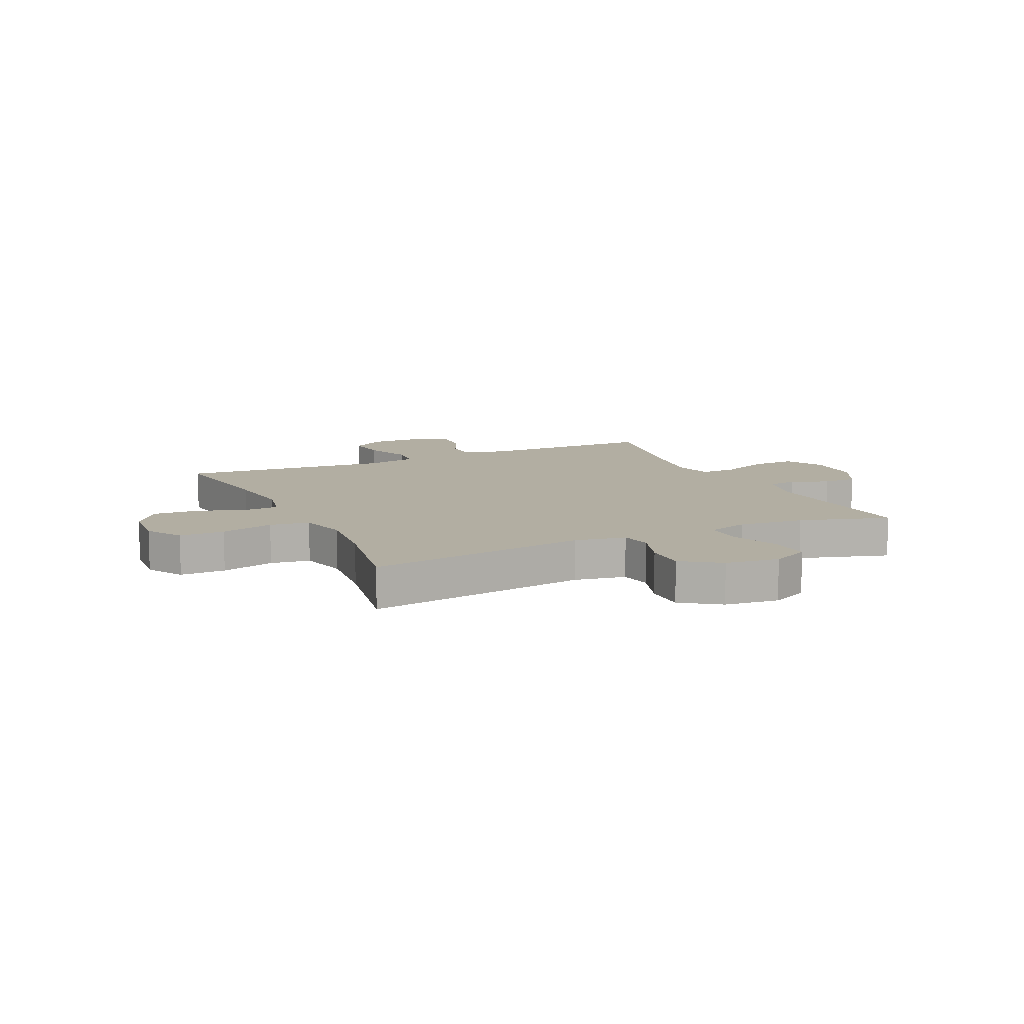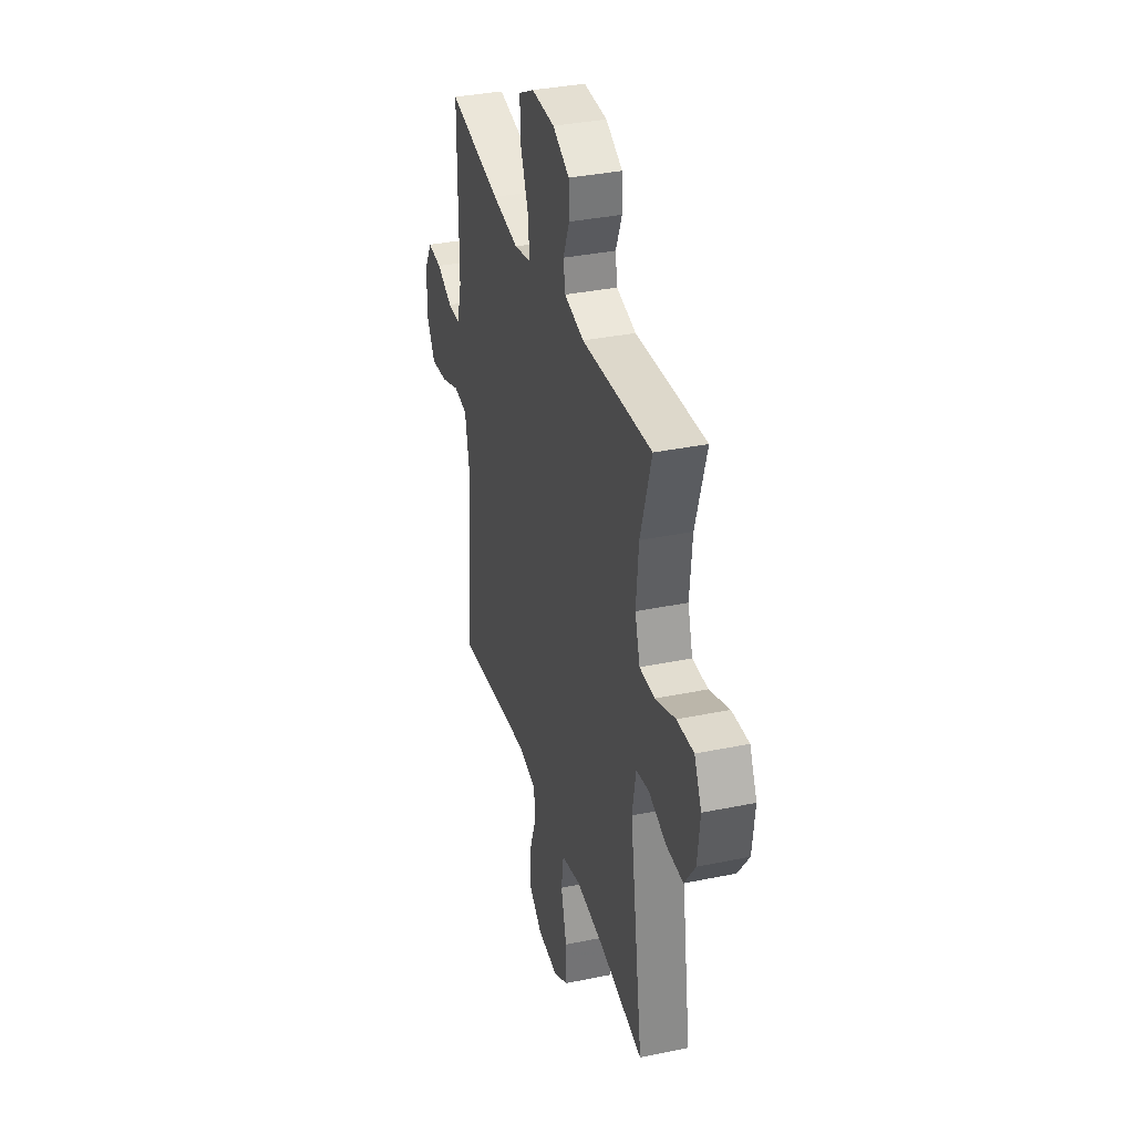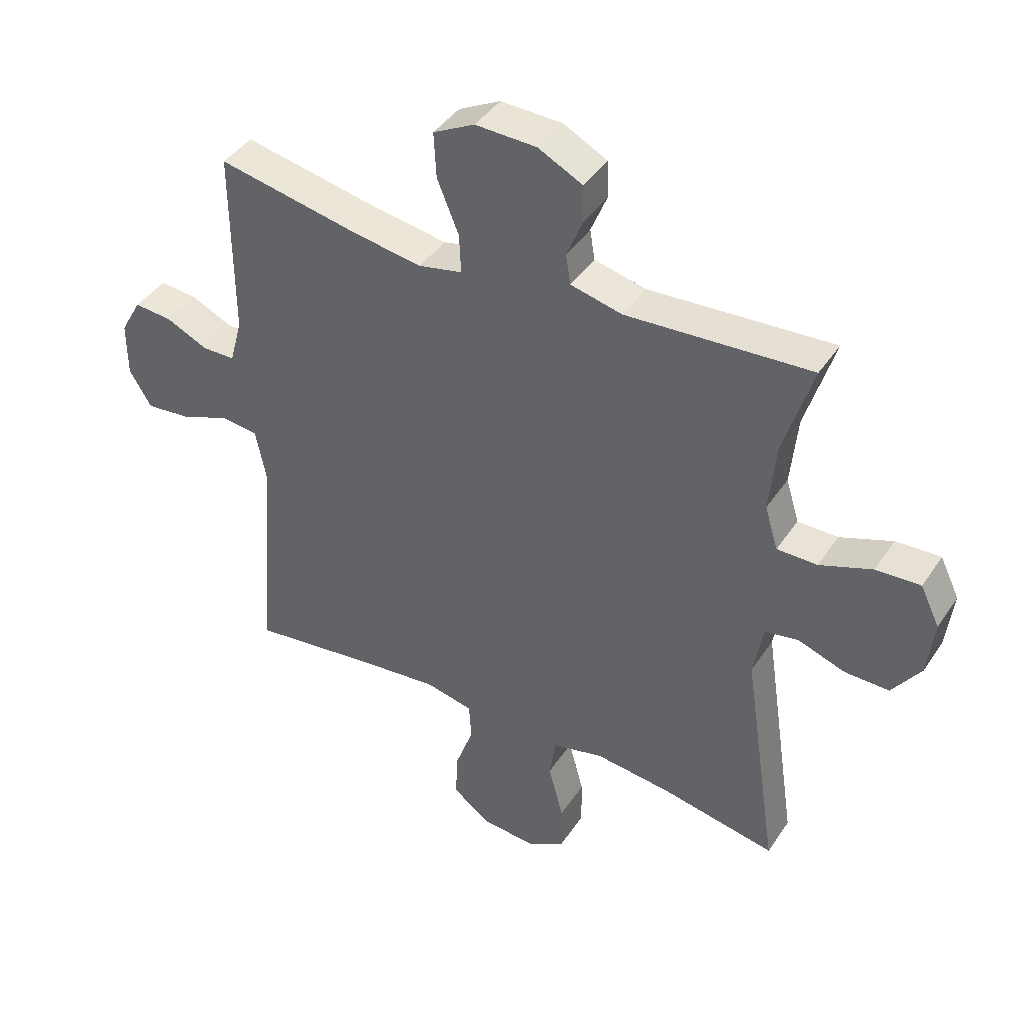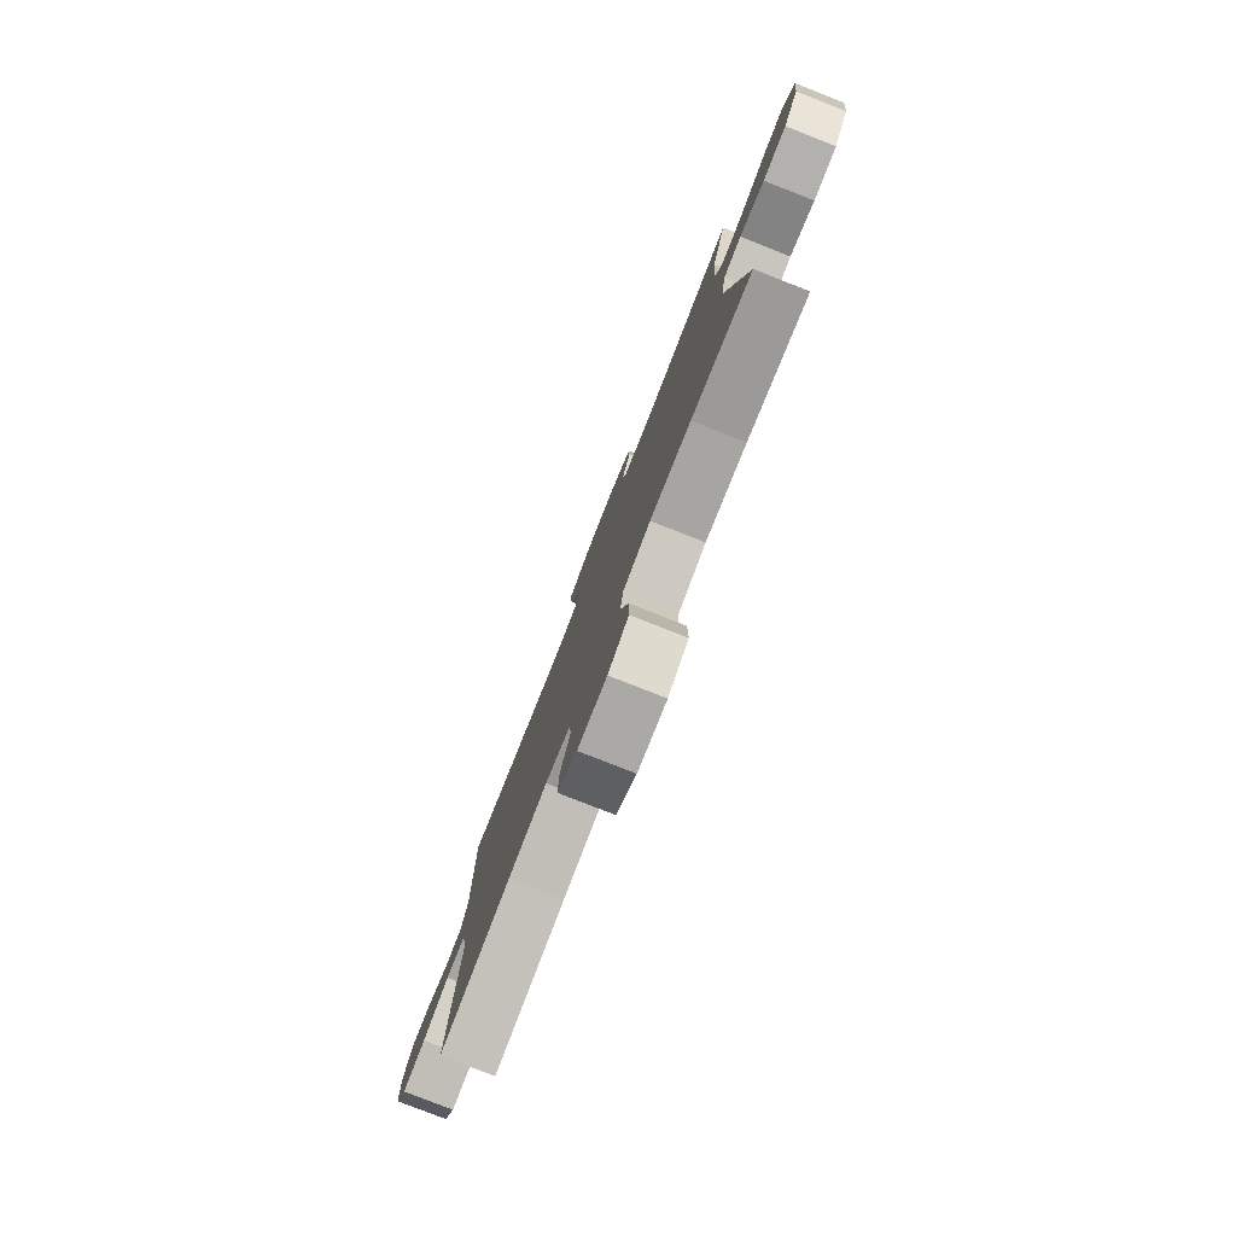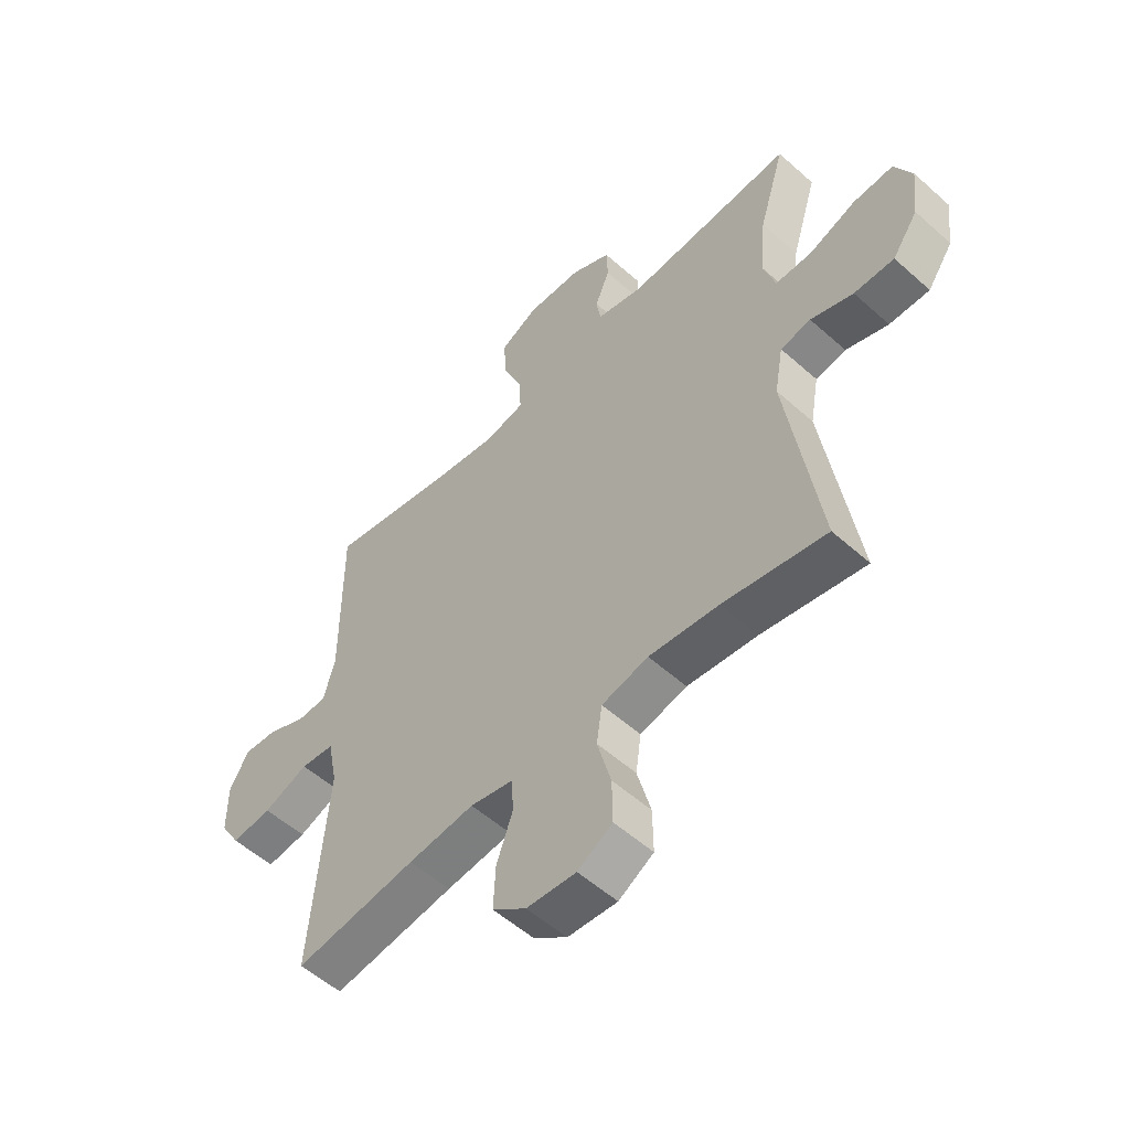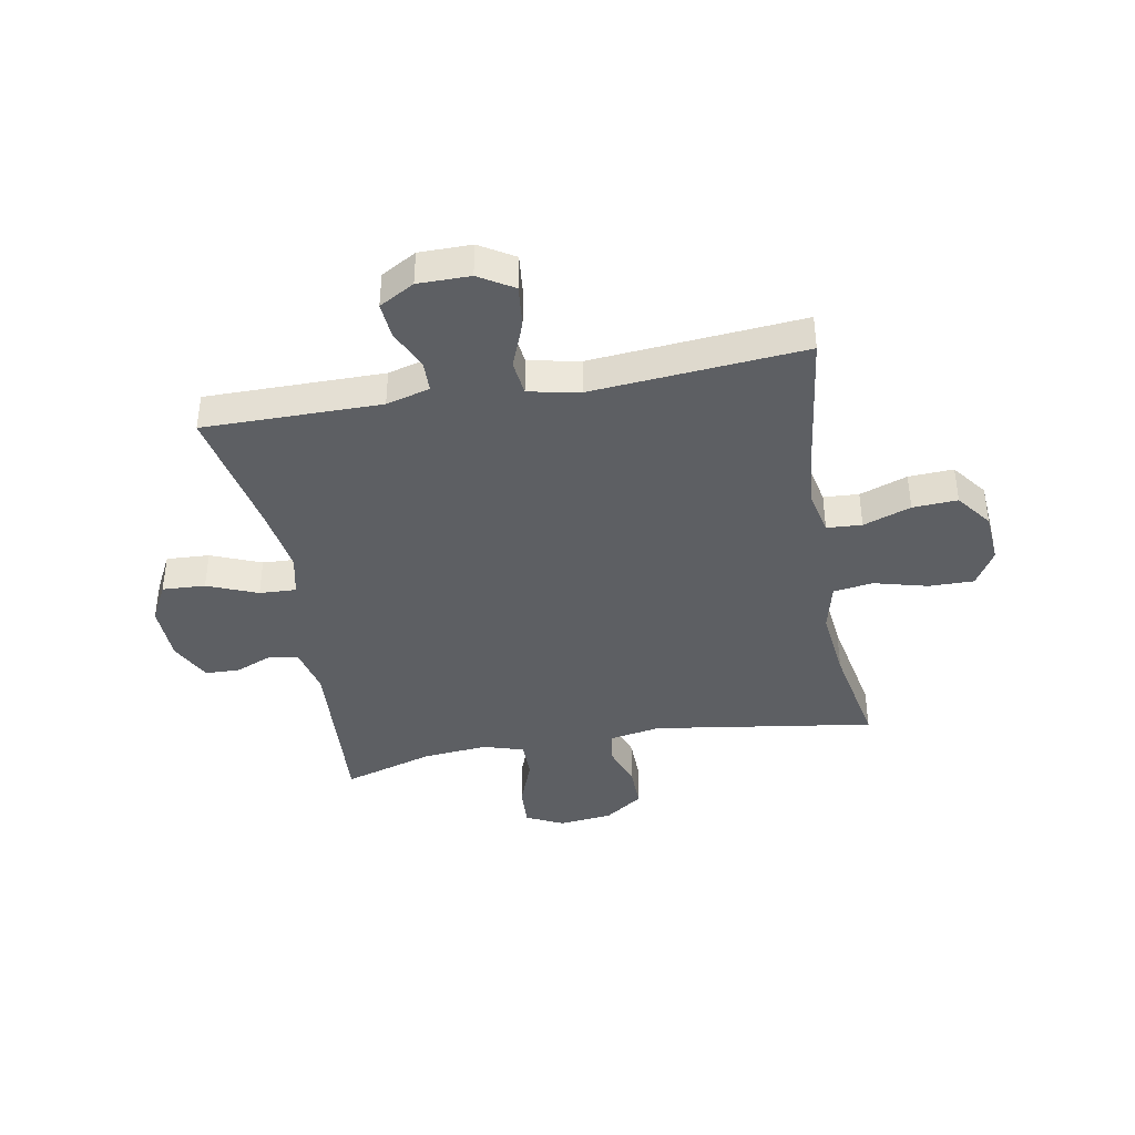
<metadata>
{"format":"obj","ext":"obj","renderer":"f3d","projection":"perspective","resolution":1024,"background":"white","views":[{"elev":10.7,"azim":-115.1,"up":"+Y"},{"elev":35.1,"azim":-105.4,"up":"+Z"},{"elev":41.9,"azim":-149.1,"up":"+Z"},{"elev":-80.0,"azim":-111.4,"up":"+Z"},{"elev":-54.5,"azim":-133.4,"up":"+Z"},{"elev":-40.2,"azim":100.3,"up":"+Y"}]}
</metadata>
<code>
v -0.5 0.07 -0.5
v -0.441 0.07 -0.109
v -0.457 0.07 -0.019
v -0.513 0.07 -0.009
v -0.591 0.07 -0.036
v -0.665 0.07 -0.037
v -0.712 0.07 0.03
v -0.723 0.07 0.125
v -0.691 0.07 0.191
v -0.617 0.07 0.187
v -0.53 0.07 0.154
v -0.463 0.07 0.154
v -0.441 0.07 0.226
v -0.452 0.07 0.342
v -0.5 0.07 0.5
v -0.194 0.07 0.48
v -0.108 0.07 0.5
v -0.1 0.07 0.55
v -0.127 0.07 0.616
v -0.125 0.07 0.677
v -0.052 0.07 0.714
v 0.05 0.07 0.717
v 0.119 0.07 0.681
v 0.115 0.07 0.605
v 0.079 0.07 0.517
v 0.076 0.07 0.452
v 0.149 0.07 0.436
v 0.265 0.07 0.454
v 0.5 0.07 0.5
v 0.499 0.07 0.187
v 0.52 0.07 0.11
v 0.575 0.07 0.109
v 0.645 0.07 0.141
v 0.708 0.07 0.146
v 0.743 0.07 0.084
v 0.743 0.07 -0.008
v 0.706 0.07 -0.069
v 0.632 0.07 -0.061
v 0.549 0.07 -0.029
v 0.487 0.07 -0.036
v 0.469 0.07 -0.127
v 0.5 0.07 -0.5
v 0.276 0.07 -0.47
v 0.154 0.07 -0.457
v 0.075 0.07 -0.474
v 0.071 0.07 -0.536
v 0.101 0.07 -0.62
v 0.105 0.07 -0.699
v 0.043 0.07 -0.746
v -0.048 0.07 -0.753
v -0.112 0.07 -0.715
v -0.111 0.07 -0.635
v -0.086 0.07 -0.541
v -0.096 0.07 -0.471
v -0.182 0.07 -0.45
v -0.31 0.07 -0.464
v -0.5 0 -0.5
v -0.441 0 -0.109
v -0.457 0 -0.019
v -0.513 0 -0.009
v -0.591 0 -0.036
v -0.665 0 -0.037
v -0.712 0 0.03
v -0.723 0 0.125
v -0.691 0 0.191
v -0.617 0 0.187
v -0.53 0 0.154
v -0.463 0 0.154
v -0.441 0 0.226
v -0.452 0 0.342
v -0.5 0 0.5
v -0.194 0 0.48
v -0.108 0 0.5
v -0.1 0 0.55
v -0.127 0 0.616
v -0.125 0 0.677
v -0.052 0 0.714
v 0.05 0 0.717
v 0.119 0 0.681
v 0.115 0 0.605
v 0.079 0 0.517
v 0.076 0 0.452
v 0.149 0 0.436
v 0.265 0 0.454
v 0.5 0 0.5
v 0.499 0 0.187
v 0.52 0 0.11
v 0.575 0 0.109
v 0.645 0 0.141
v 0.708 0 0.146
v 0.743 0 0.084
v 0.743 0 -0.008
v 0.706 0 -0.069
v 0.632 0 -0.061
v 0.549 0 -0.029
v 0.487 0 -0.036
v 0.469 0 -0.127
v 0.5 0 -0.5
v 0.276 0 -0.47
v 0.154 0 -0.457
v 0.075 0 -0.474
v 0.071 0 -0.536
v 0.101 0 -0.62
v 0.105 0 -0.699
v 0.043 0 -0.746
v -0.048 0 -0.753
v -0.112 0 -0.715
v -0.111 0 -0.635
v -0.086 0 -0.541
v -0.096 0 -0.471
v -0.182 0 -0.45
v -0.31 0 -0.464
f 50 51 52 53
f 50 53 54
f 49 50 54
f 46 47 48 49
f 45 46 49 54
f 44 45 54 55
f 41 42 43
f 40 41 43 44
f 36 37 38 39
f 34 35 36 39
f 32 33 34 39
f 31 32 39 40
f 30 31 40 44
f 28 29 30 44
f 22 23 24 25
f 22 25 26
f 21 22 26
f 18 19 20 21
f 17 18 21 26
f 16 17 26
f 14 15 16 26
f 13 14 26 27
f 8 9 10 11
f 8 11 12
f 7 8 12
f 4 5 6 7
f 3 4 7 12
f 2 3 12 13
f 56 1 2
f 55 56 2 13
f 28 44 55
f 13 27 28 55
f 109 108 107 106
f 110 109 106
f 110 106 105
f 105 104 103 102
f 110 105 102 101
f 111 110 101 100
f 99 98 97
f 100 99 97 96
f 95 94 93 92
f 95 92 91 90
f 95 90 89 88
f 96 95 88 87
f 100 96 87 86
f 100 86 85 84
f 81 80 79 78
f 82 81 78
f 82 78 77
f 77 76 75 74
f 82 77 74 73
f 82 73 72
f 82 72 71 70
f 83 82 70 69
f 67 66 65 64
f 68 67 64
f 68 64 63
f 63 62 61 60
f 68 63 60 59
f 69 68 59 58
f 58 57 112
f 69 58 112 111
f 111 100 84
f 111 84 83 69
f 1 57 58 2
f 2 58 59 3
f 3 59 60 4
f 4 60 61 5
f 5 61 62 6
f 6 62 63 7
f 7 63 64 8
f 8 64 65 9
f 9 65 66 10
f 10 66 67 11
f 11 67 68 12
f 12 68 69 13
f 13 69 70 14
f 14 70 71 15
f 15 71 72 16
f 16 72 73 17
f 17 73 74 18
f 18 74 75 19
f 19 75 76 20
f 20 76 77 21
f 21 77 78 22
f 22 78 79 23
f 23 79 80 24
f 24 80 81 25
f 25 81 82 26
f 26 82 83 27
f 27 83 84 28
f 28 84 85 29
f 29 85 86 30
f 30 86 87 31
f 31 87 88 32
f 32 88 89 33
f 33 89 90 34
f 34 90 91 35
f 35 91 92 36
f 36 92 93 37
f 37 93 94 38
f 38 94 95 39
f 39 95 96 40
f 40 96 97 41
f 41 97 98 42
f 42 98 99 43
f 43 99 100 44
f 44 100 101 45
f 45 101 102 46
f 46 102 103 47
f 47 103 104 48
f 48 104 105 49
f 49 105 106 50
f 50 106 107 51
f 51 107 108 52
f 52 108 109 53
f 53 109 110 54
f 54 110 111 55
f 55 111 112 56
f 56 112 57 1

</code>
